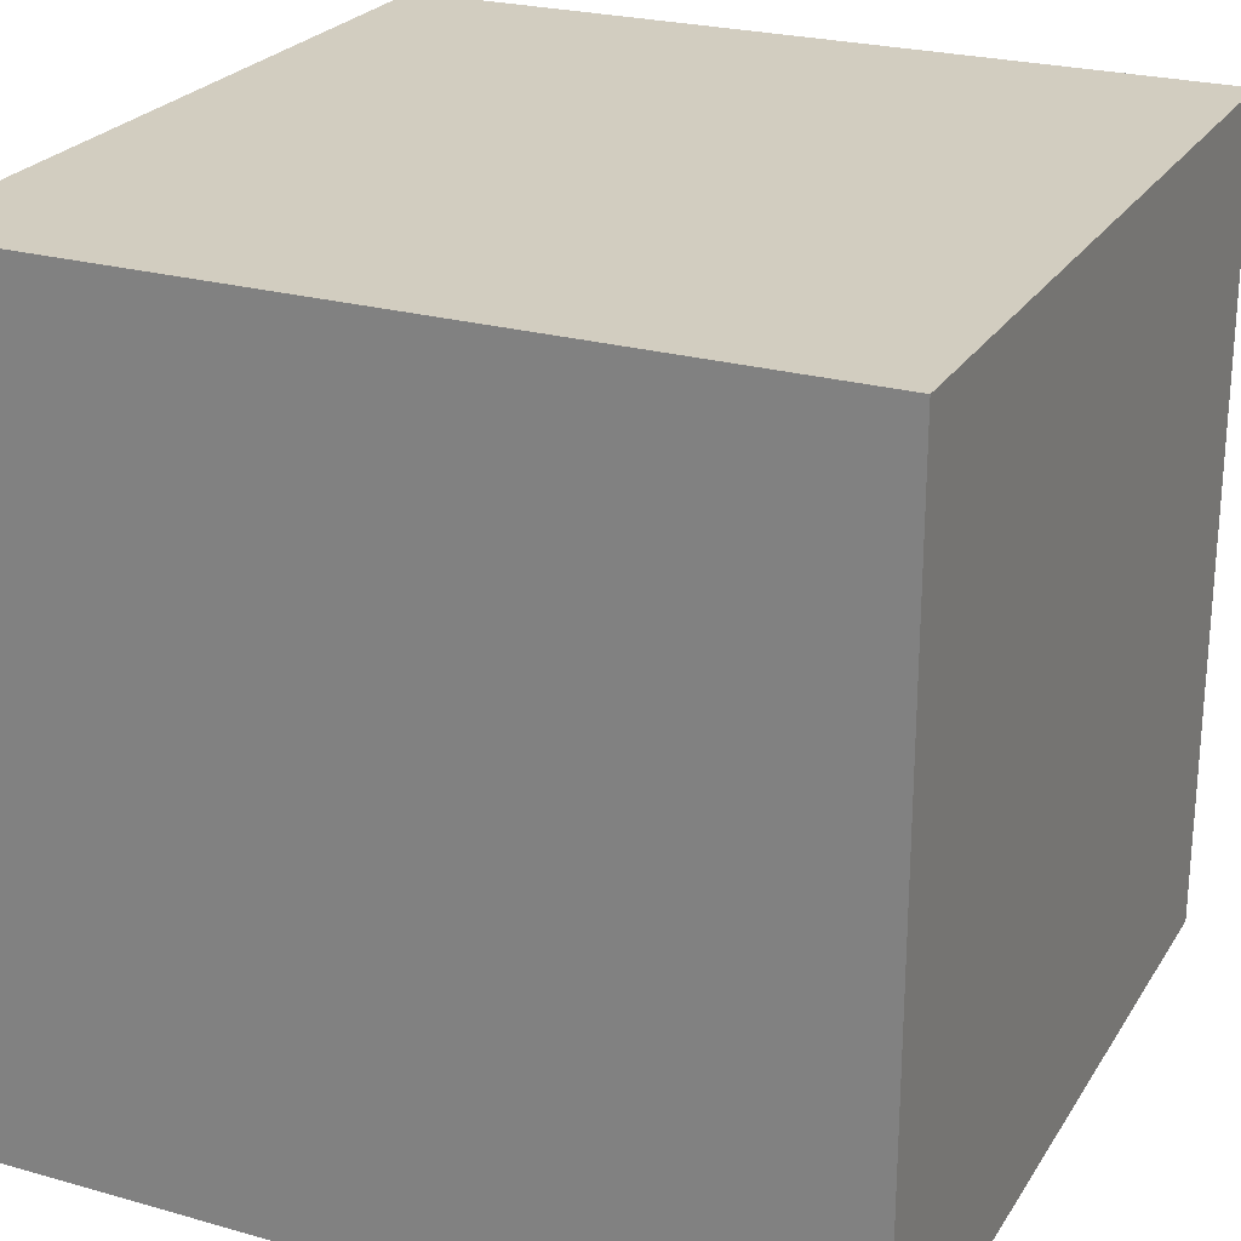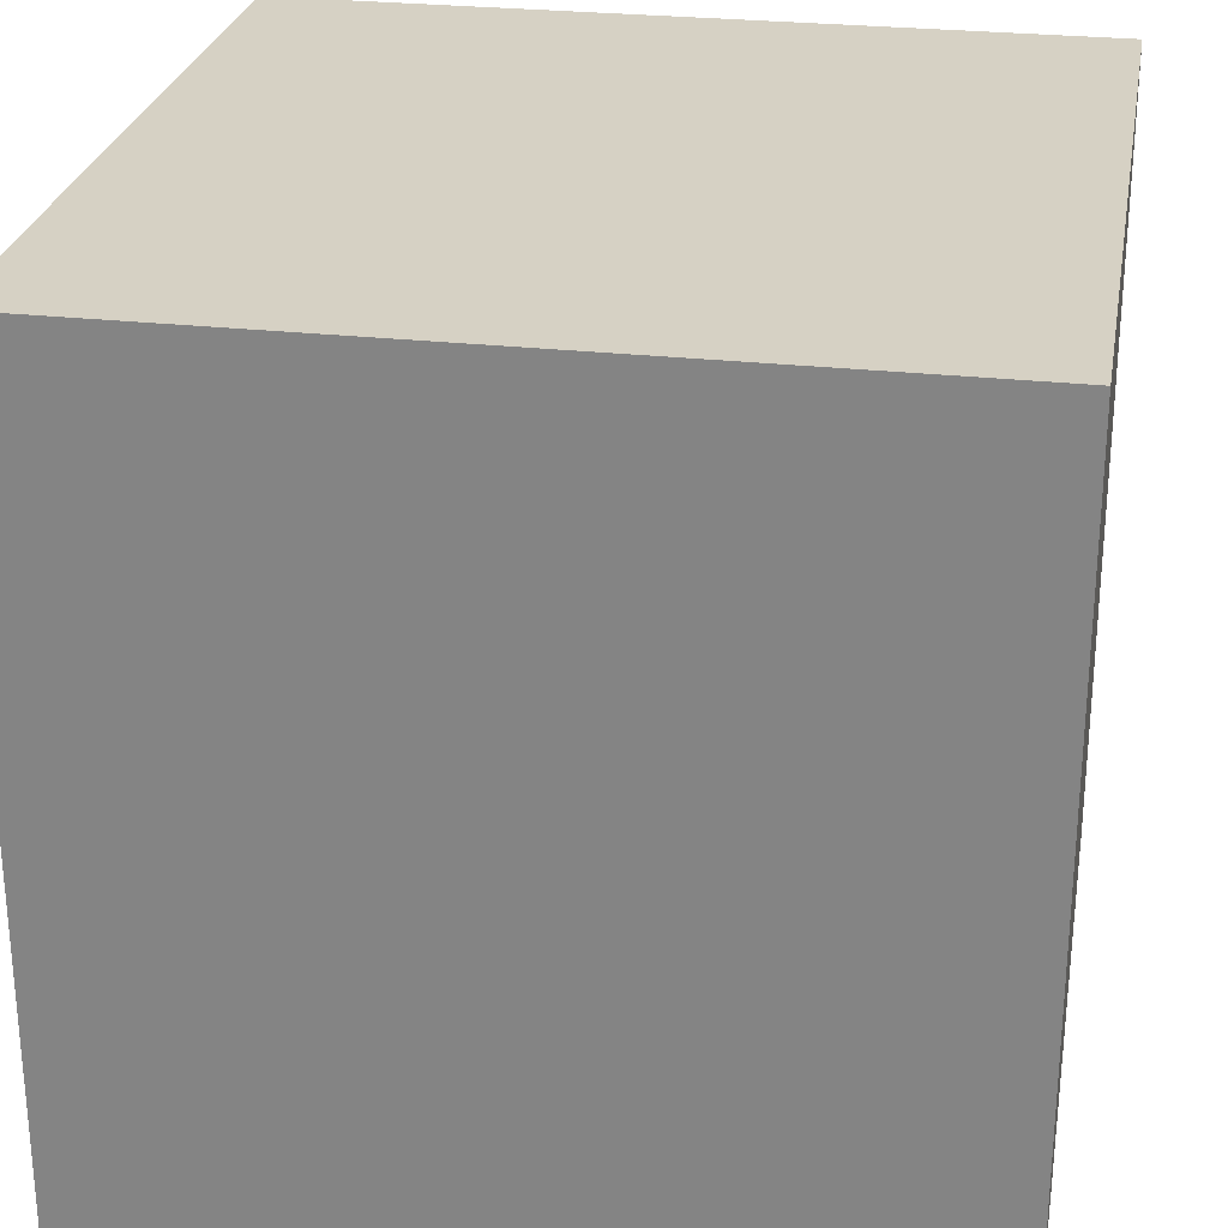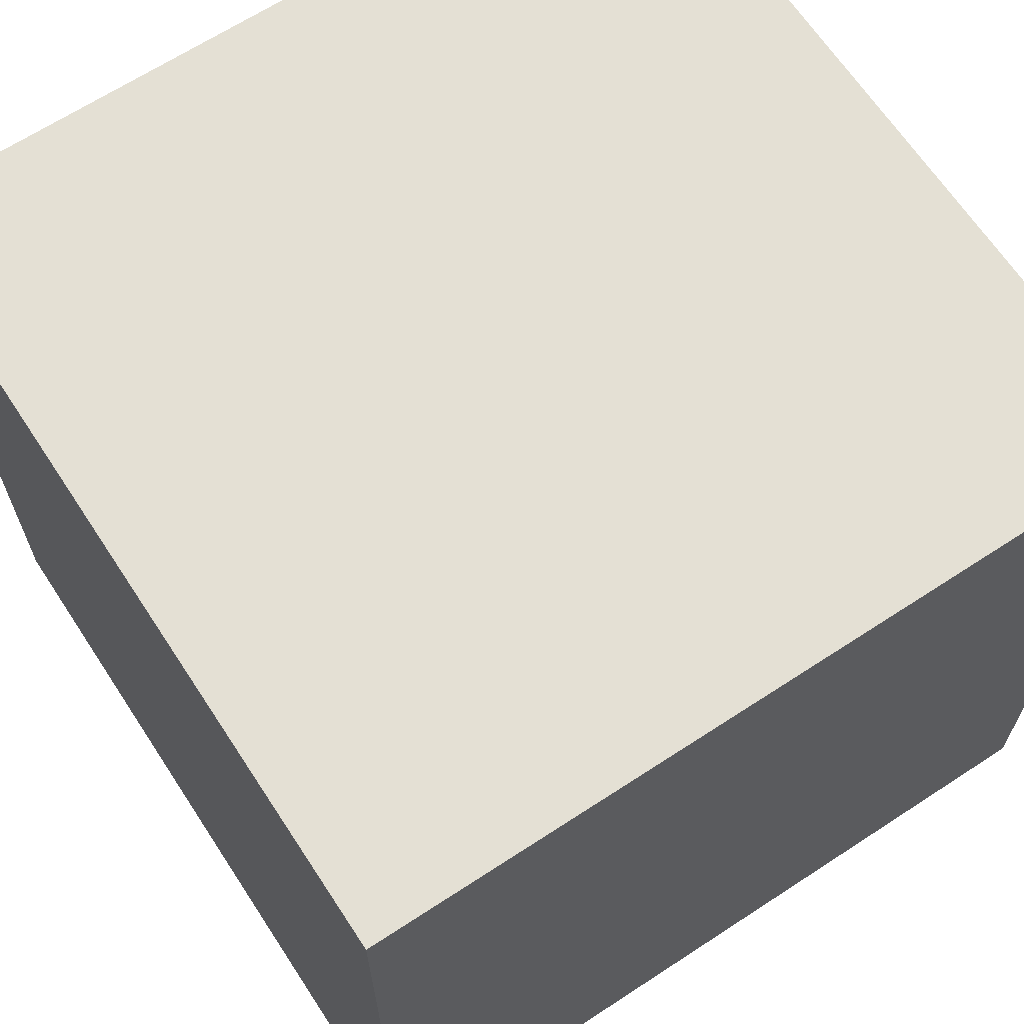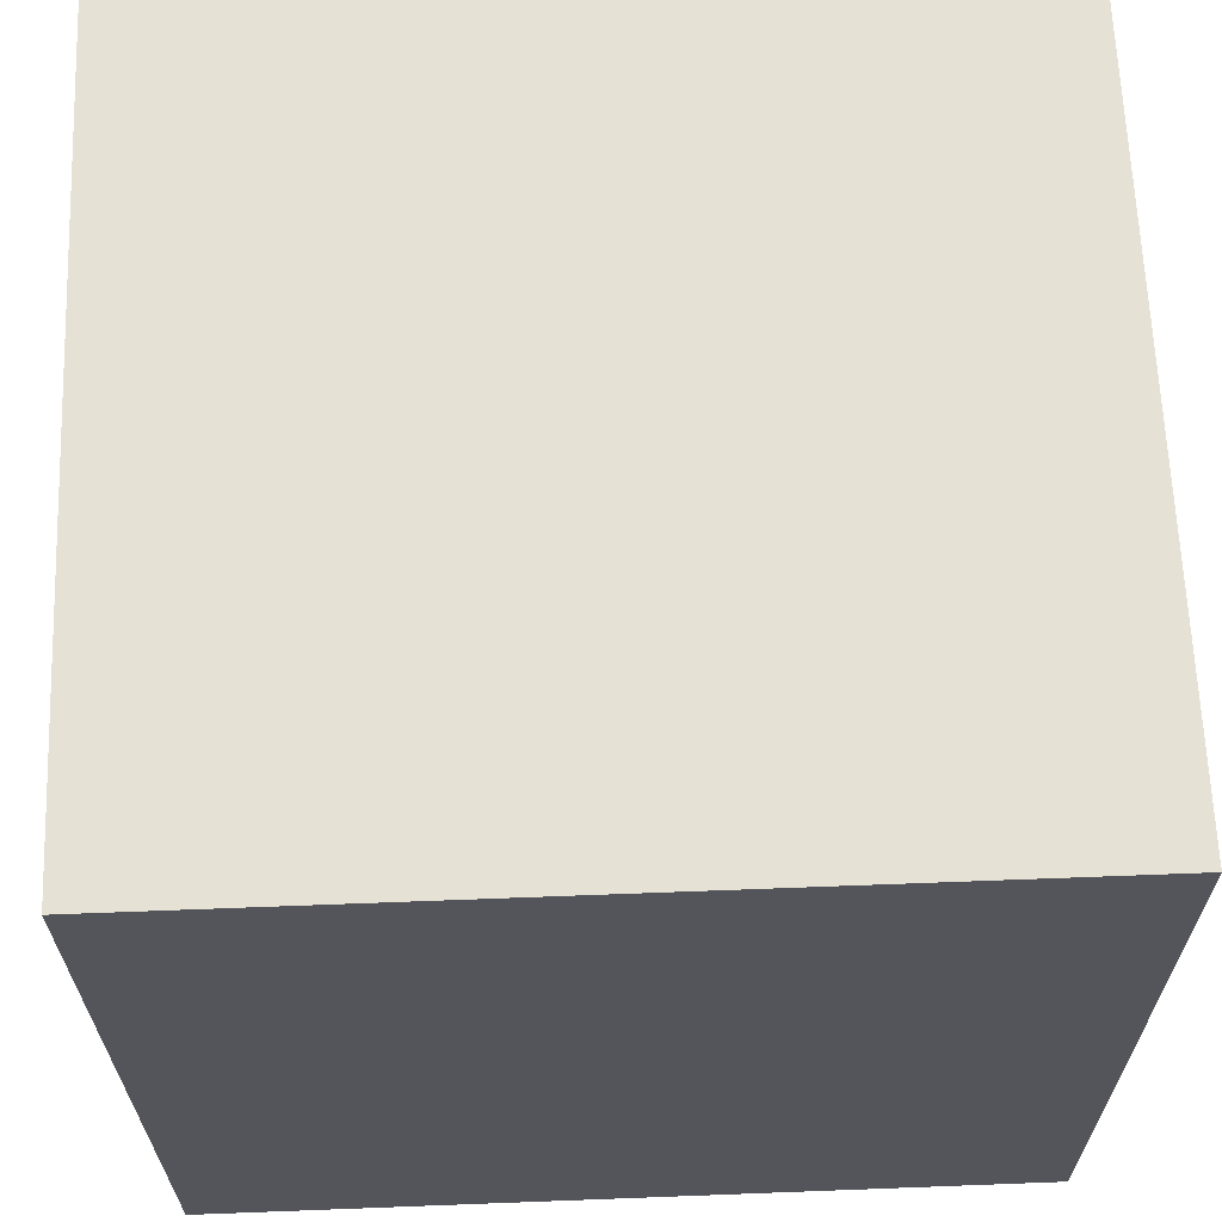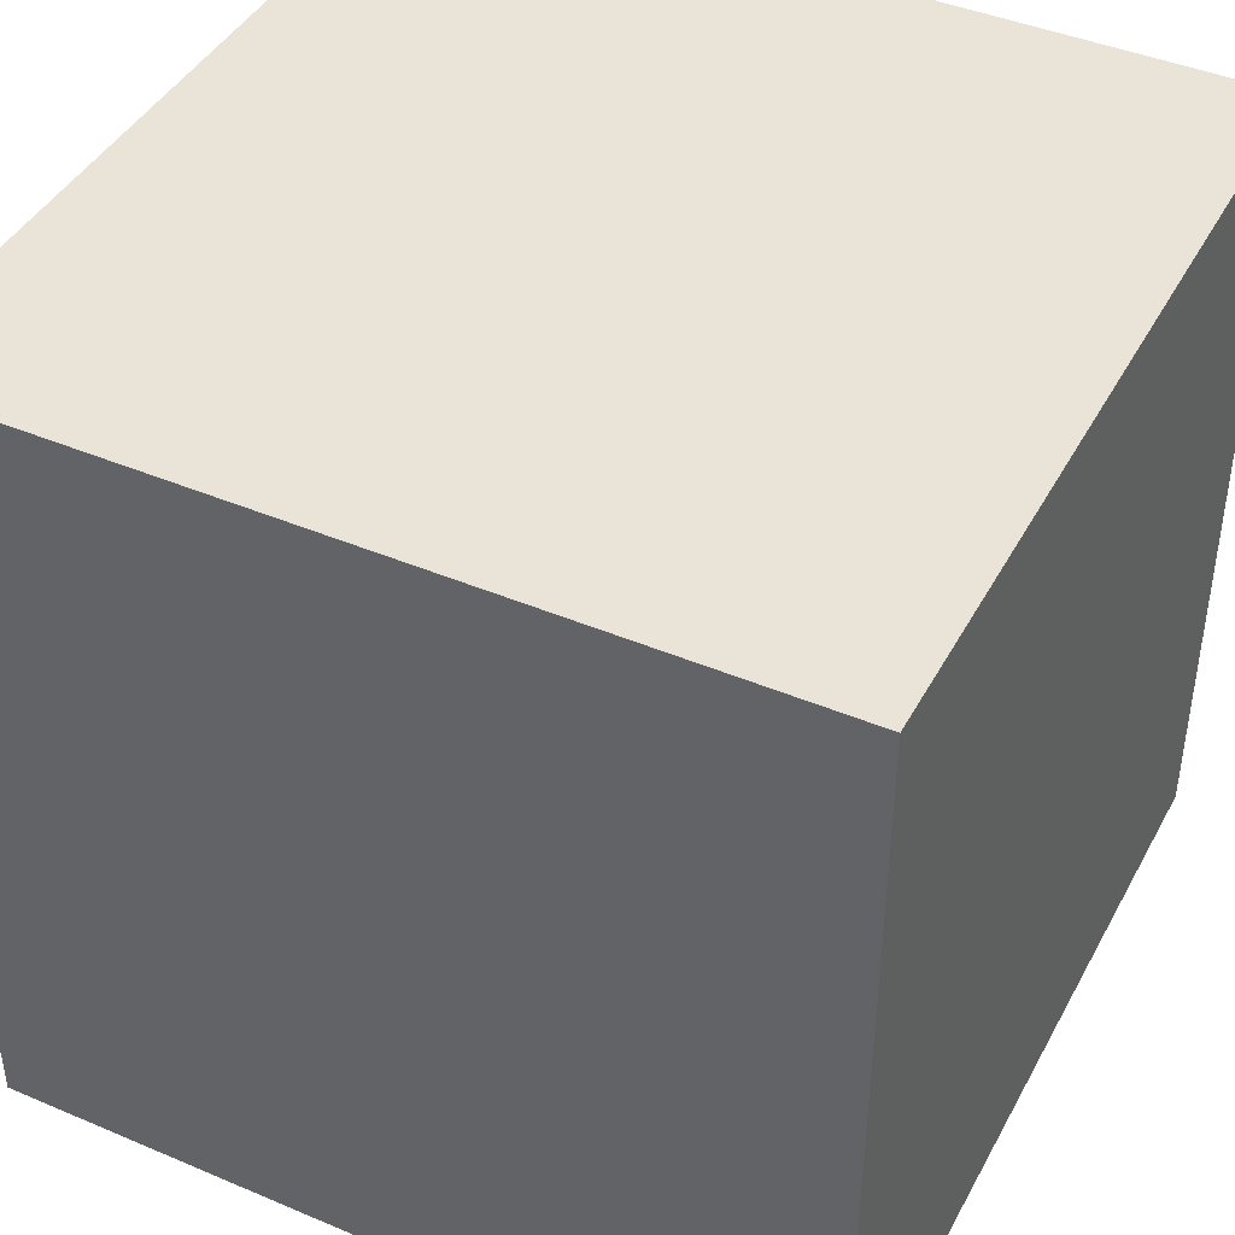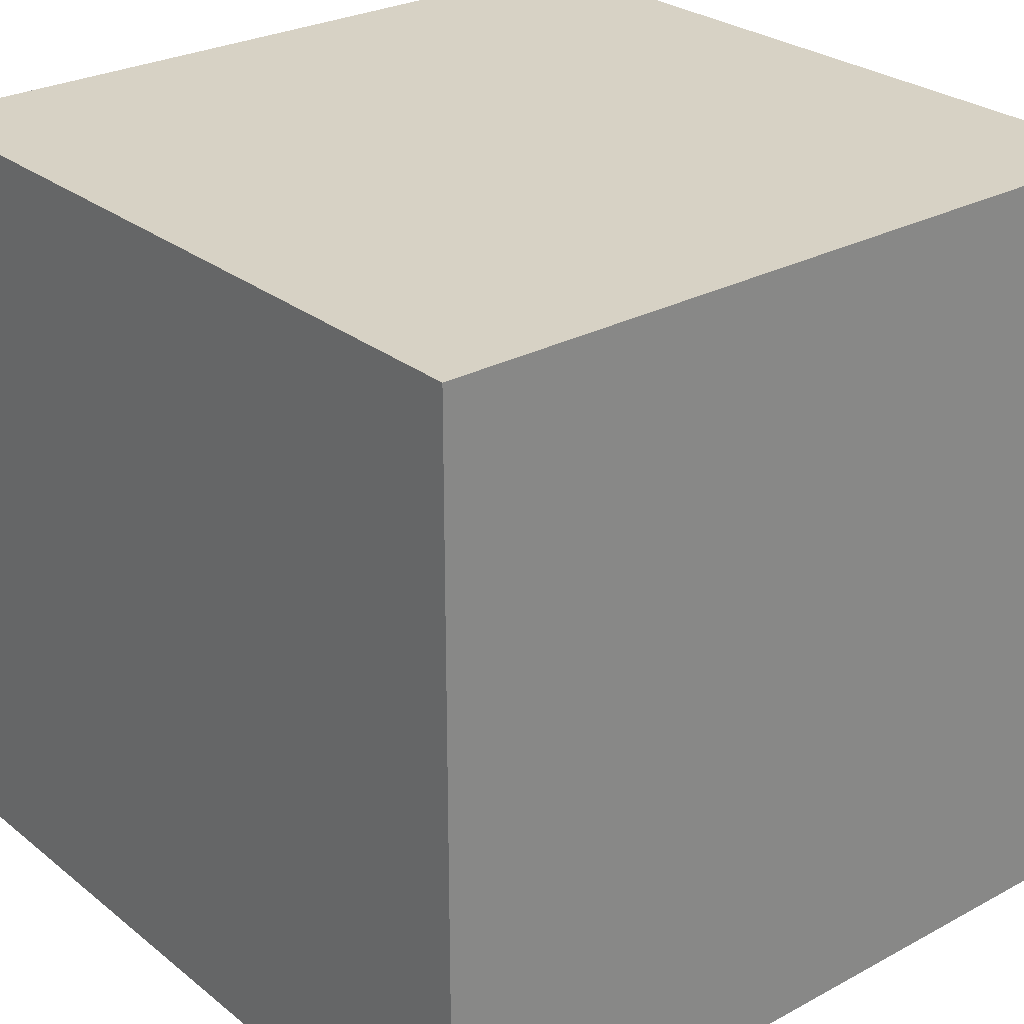
<metadata>
{"format":"obj","ext":"obj","renderer":"f3d","projection":"perspective","resolution":1024,"background":"white","views":[{"elev":24.6,"azim":-155.2,"up":"+Z"},{"elev":26.7,"azim":-80.1,"up":"+Z"},{"elev":66.1,"azim":146.7,"up":"+Z"},{"elev":64.8,"azim":-2.2,"up":"+Z"},{"elev":42.9,"azim":-63.3,"up":"+Z"},{"elev":27.3,"azim":-39.7,"up":"+Z"}]}
</metadata>
<code>
o MDL Obj1
v 1.551 -1.48 -1.5
v -1.449 -1.48 -1.5
v 1.551 -1.48 1.5
v 1.551 -1.48 1.5
v -1.449 -1.48 -1.5
v -1.449 -1.48 1.5
v 1.551 -1.48 -1.5
v 1.551 1.52 -1.5
v -1.449 -1.48 -1.5
v -1.449 -1.48 -1.5
v 1.551 1.52 -1.5
v -1.449 1.52 -1.5
v 1.551 1.52 1.5
v -1.449 1.52 1.5
v 1.551 1.52 -1.5
v 1.551 1.52 -1.5
v -1.449 1.52 1.5
v -1.449 1.52 -1.5
v 1.551 -1.48 1.5
v 1.551 1.52 1.5
v 1.551 -1.48 -1.5
v 1.551 -1.48 -1.5
v 1.551 1.52 1.5
v 1.551 1.52 -1.5
v -1.449 -1.48 -1.5
v -1.449 1.52 -1.5
v -1.449 -1.48 1.5
v -1.449 -1.48 1.5
v -1.449 1.52 -1.5
v -1.449 1.52 1.5
v 1.551 -1.48 1.5
v -1.449 -1.48 1.5
v 1.551 1.52 1.5
v 1.551 1.52 1.5
v -1.449 -1.48 1.5
v -1.449 1.52 1.5
f 1 2 3
f 4 5 6
o MDL Obj2
f 7 8 9
f 10 11 12
o MDL Obj3
f 13 14 15
f 16 17 18
o MDL Obj4
f 19 20 21
f 22 23 24
o MDL Obj5
f 25 26 27
f 28 29 30
o MDL Obj6
f 31 32 33
f 34 35 36

</code>
